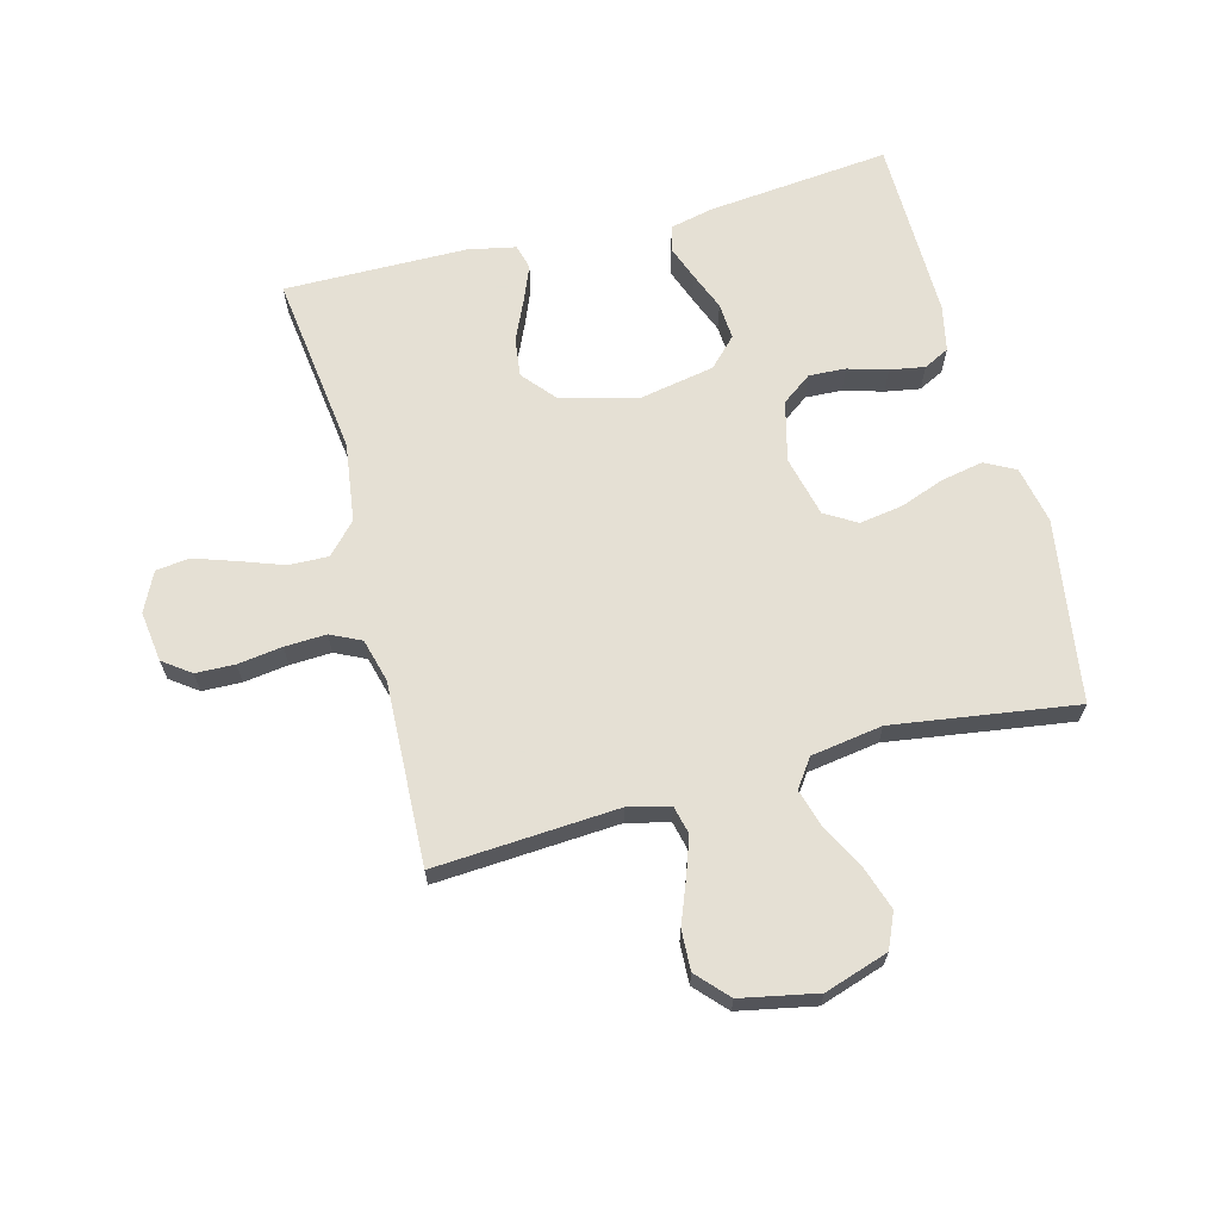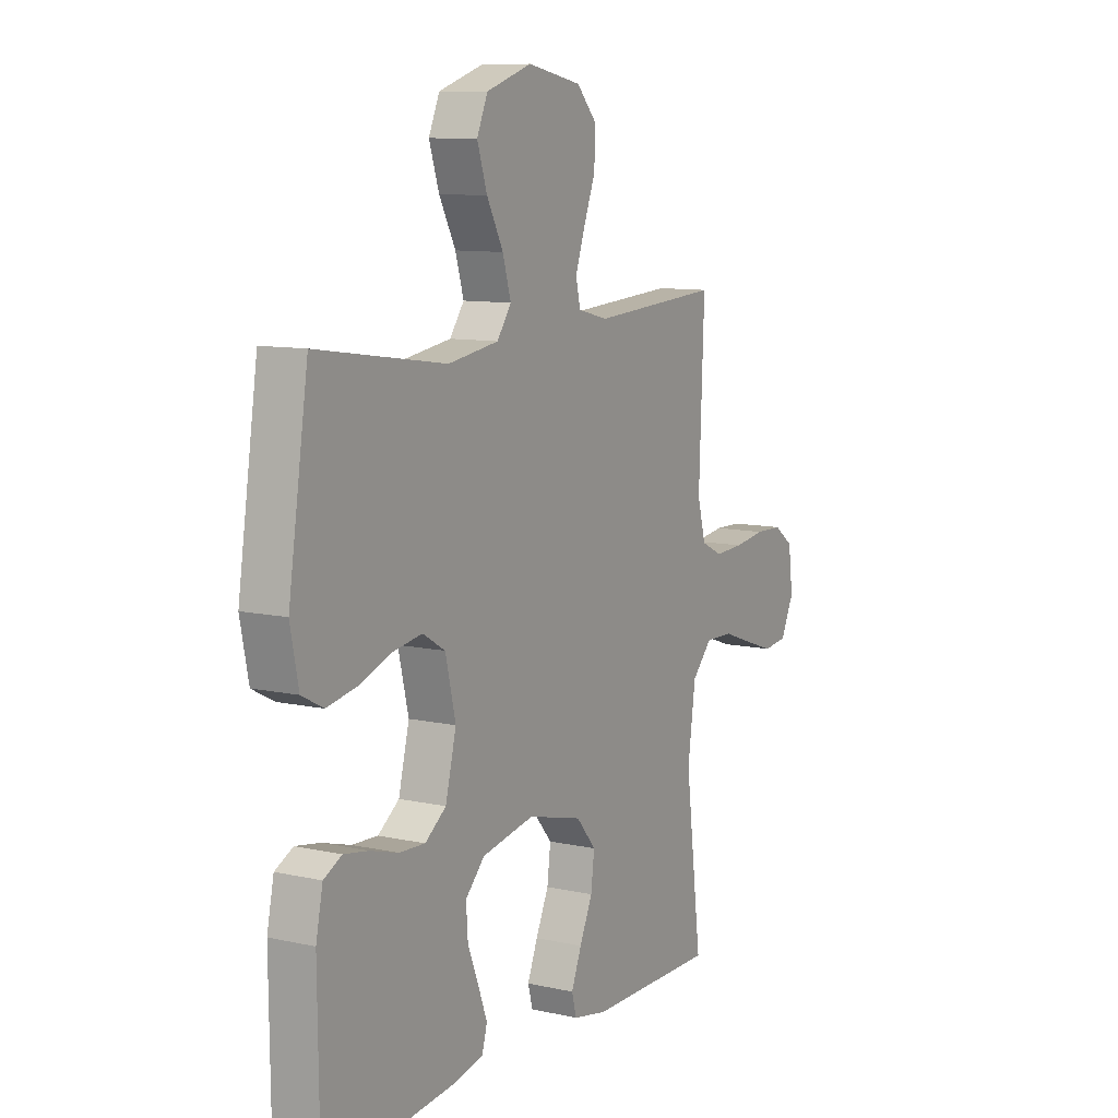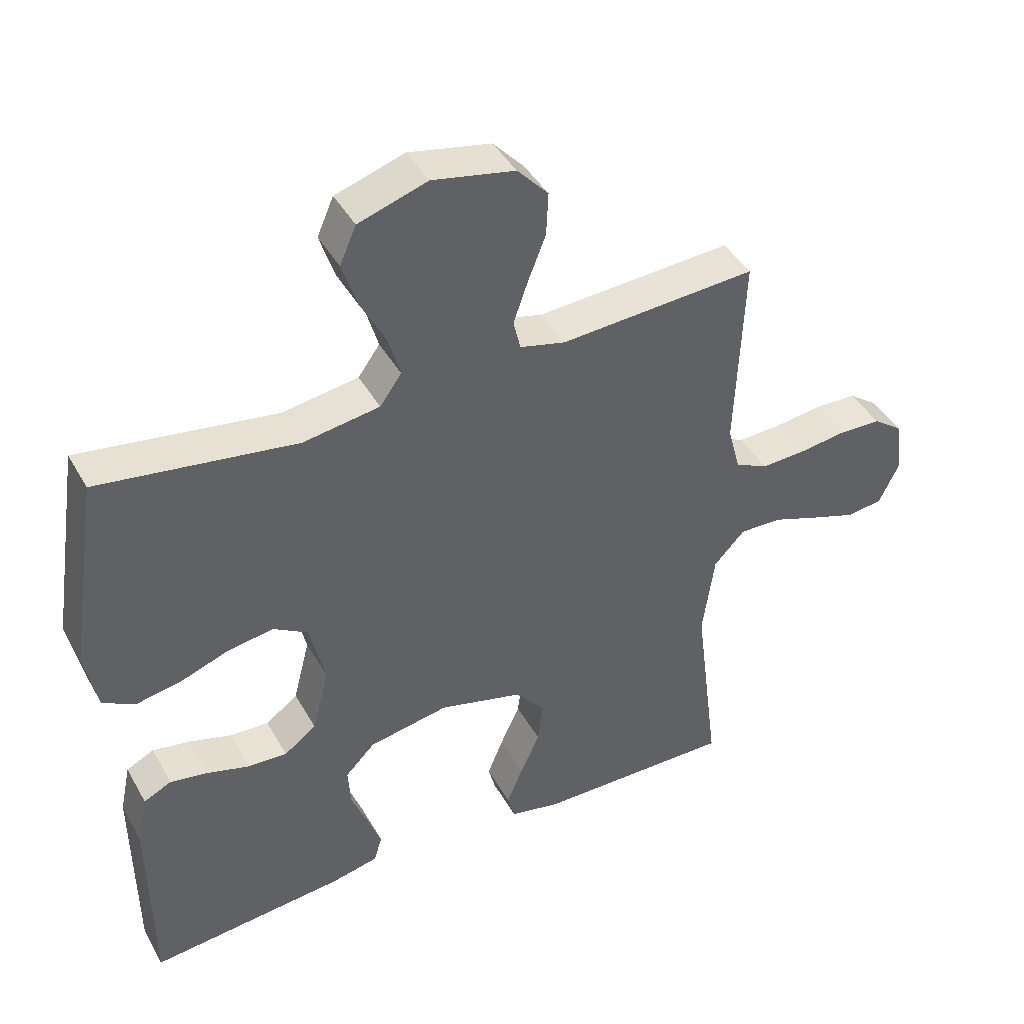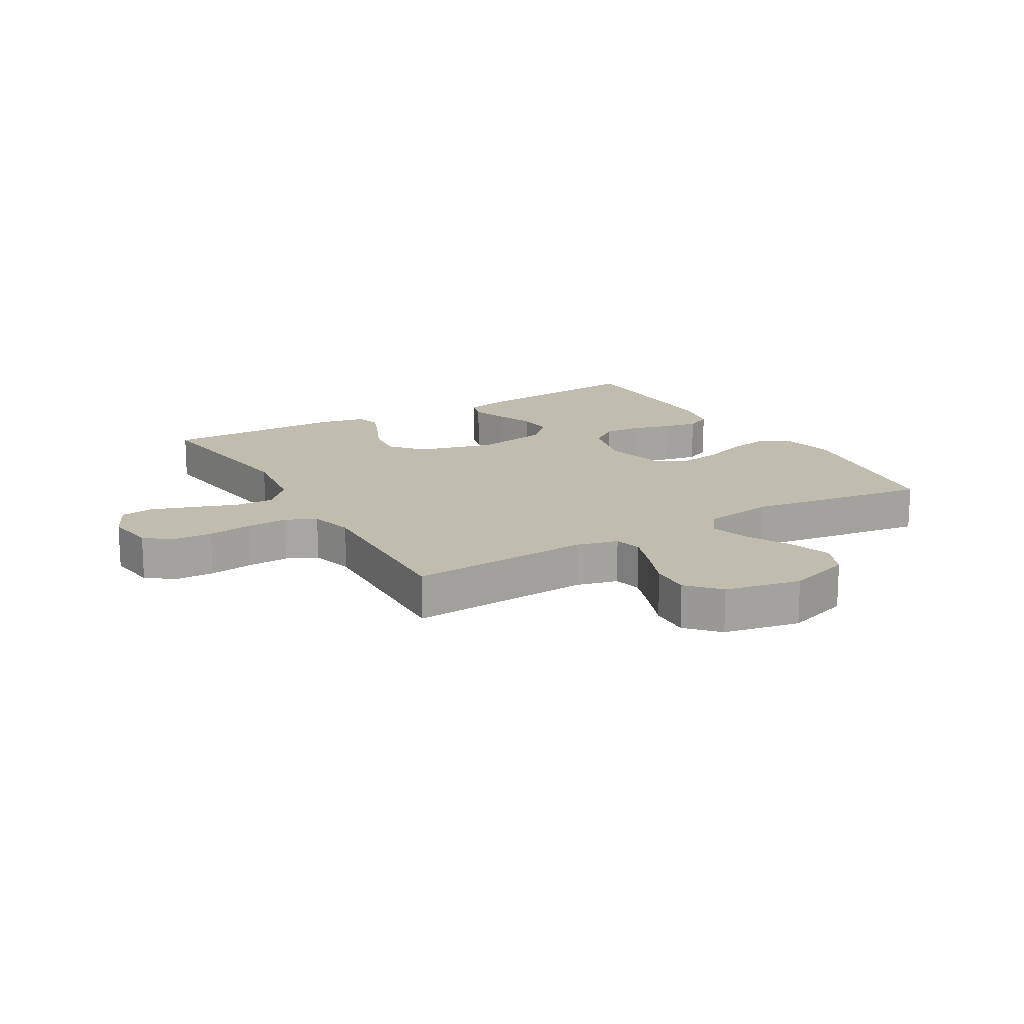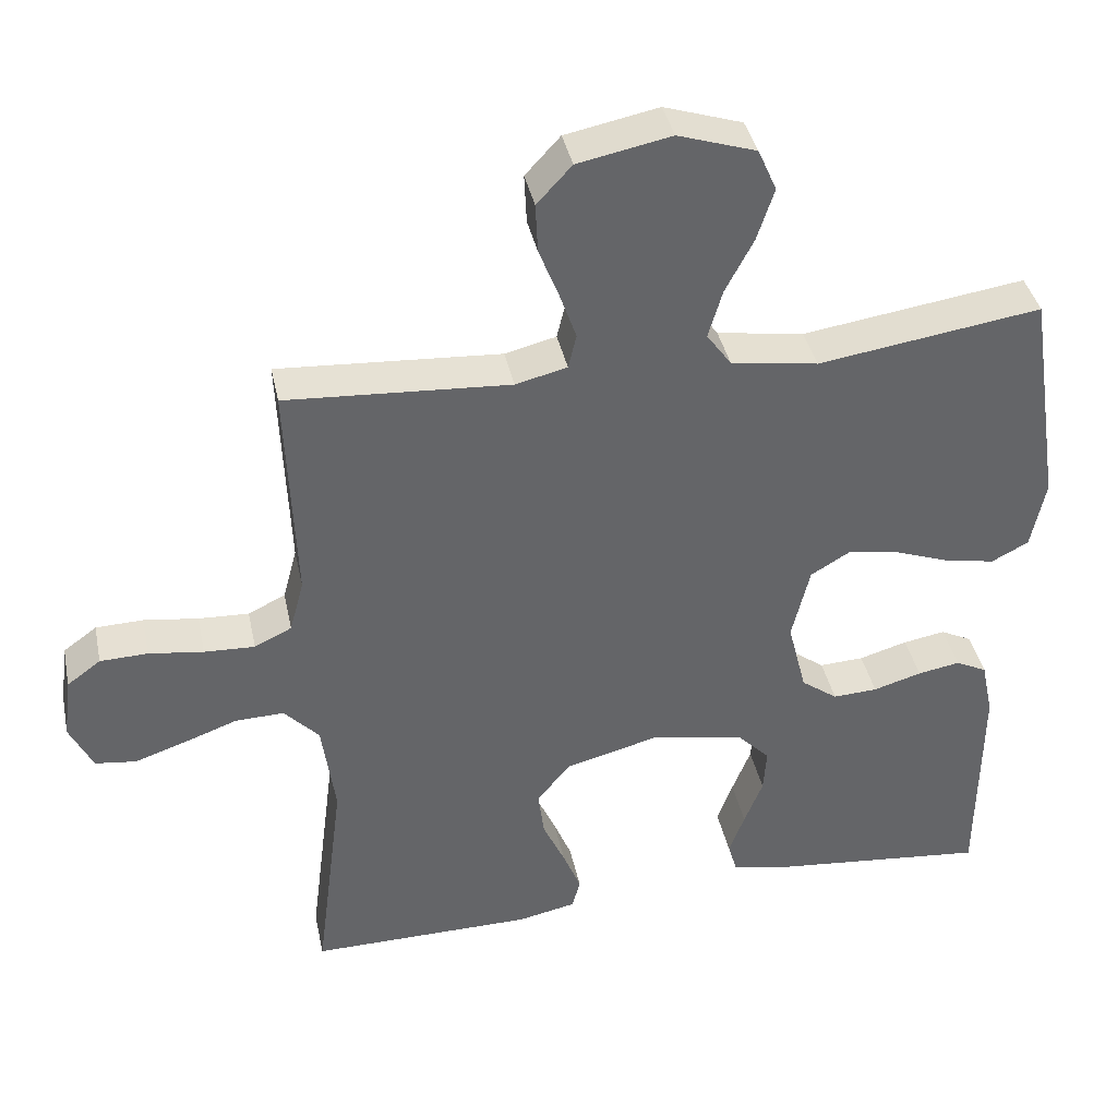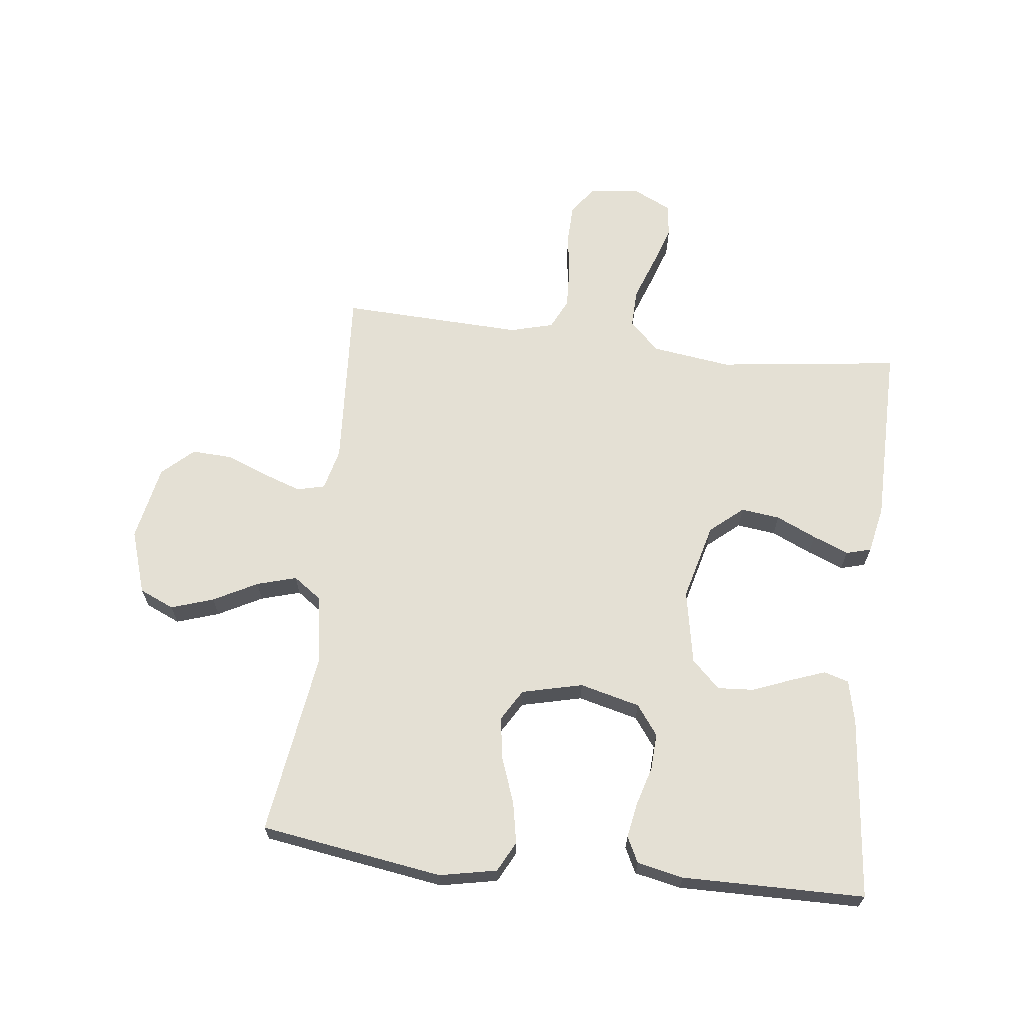
<metadata>
{"format":"obj","ext":"obj","renderer":"f3d","projection":"perspective","resolution":1024,"background":"white","views":[{"elev":65.9,"azim":-14.8,"up":"+Y"},{"elev":10.0,"azim":119.5,"up":"+Z"},{"elev":42.6,"azim":152.6,"up":"+Z"},{"elev":16.4,"azim":-30.3,"up":"+Y"},{"elev":39.0,"azim":-11.8,"up":"+Z"},{"elev":66.0,"azim":96.7,"up":"+Y"}]}
</metadata>
<code>
v -0.5 0.07 -0.5
v -0.462 0.07 -0.2
v -0.48 0.07 -0.07
v -0.527 0.07 -0.02
v -0.592 0.07 -0.022
v -0.664 0.07 -0.048
v -0.732 0.07 -0.071
v -0.787 0.07 -0.064
v -0.818 0.07 0
v -0.807 0.07 0.083
v -0.762 0.07 0.116
v -0.698 0.07 0.118
v -0.625 0.07 0.108
v -0.557 0.07 0.105
v -0.507 0.07 0.129
v -0.488 0.07 0.2
v -0.5 0.07 0.5
v -0.2 0.07 0.481
v -0.131 0.07 0.498
v -0.12 0.07 0.544
v -0.142 0.07 0.607
v -0.169 0.07 0.676
v -0.172 0.07 0.742
v -0.125 0.07 0.793
v 0 0.07 0.818
v 0.105 0.07 0.784
v 0.13 0.07 0.727
v 0.107 0.07 0.657
v 0.069 0.07 0.585
v 0.05 0.07 0.52
v 0.083 0.07 0.474
v 0.2 0.07 0.456
v 0.5 0.07 0.5
v 0.546 0.07 0.2
v 0.527 0.07 0.106
v 0.477 0.07 0.08
v 0.409 0.07 0.093
v 0.335 0.07 0.12
v 0.265 0.07 0.131
v 0.213 0.07 0.1
v 0.189 0.07 0
v 0.214 0.07 -0.099
v 0.263 0.07 -0.135
v 0.323 0.07 -0.132
v 0.388 0.07 -0.113
v 0.445 0.07 -0.103
v 0.487 0.07 -0.124
v 0.503 0.07 -0.2
v 0.5 0.07 -0.5
v 0.2 0.07 -0.47
v 0.129 0.07 -0.454
v 0.117 0.07 -0.413
v 0.138 0.07 -0.356
v 0.163 0.07 -0.293
v 0.167 0.07 -0.233
v 0.122 0.07 -0.187
v 0 0.07 -0.164
v -0.127 0.07 -0.197
v -0.173 0.07 -0.251
v -0.165 0.07 -0.315
v -0.135 0.07 -0.381
v -0.111 0.07 -0.44
v -0.122 0.07 -0.481
v -0.2 0.07 -0.497
v -0.5 0 -0.5
v -0.462 0 -0.2
v -0.48 0 -0.07
v -0.527 0 -0.02
v -0.592 0 -0.022
v -0.664 0 -0.048
v -0.732 0 -0.071
v -0.787 0 -0.064
v -0.818 0 0
v -0.807 0 0.083
v -0.762 0 0.116
v -0.698 0 0.118
v -0.625 0 0.108
v -0.557 0 0.105
v -0.507 0 0.129
v -0.488 0 0.2
v -0.5 0 0.5
v -0.2 0 0.481
v -0.131 0 0.498
v -0.12 0 0.544
v -0.142 0 0.607
v -0.169 0 0.676
v -0.172 0 0.742
v -0.125 0 0.793
v 0 0 0.818
v 0.105 0 0.784
v 0.13 0 0.727
v 0.107 0 0.657
v 0.069 0 0.585
v 0.05 0 0.52
v 0.083 0 0.474
v 0.2 0 0.456
v 0.5 0 0.5
v 0.546 0 0.2
v 0.527 0 0.106
v 0.477 0 0.08
v 0.409 0 0.093
v 0.335 0 0.12
v 0.265 0 0.131
v 0.213 0 0.1
v 0.189 0 0
v 0.214 0 -0.099
v 0.263 0 -0.135
v 0.323 0 -0.132
v 0.388 0 -0.113
v 0.445 0 -0.103
v 0.487 0 -0.124
v 0.503 0 -0.2
v 0.5 0 -0.5
v 0.2 0 -0.47
v 0.129 0 -0.454
v 0.117 0 -0.413
v 0.138 0 -0.356
v 0.163 0 -0.293
v 0.167 0 -0.233
v 0.122 0 -0.187
v 0 0 -0.164
v -0.127 0 -0.197
v -0.173 0 -0.251
v -0.165 0 -0.315
v -0.135 0 -0.381
v -0.111 0 -0.44
v -0.122 0 -0.481
v -0.2 0 -0.497
f 64 1 2
f 63 64 2
f 62 63 2
f 61 62 2
f 60 61 2
f 59 60 2 3
f 58 59 3 4
f 57 58 4
f 56 57 4
f 52 53 54
f 51 52 54
f 50 51 54
f 49 50 54
f 48 49 54
f 47 48 54
f 46 47 54
f 45 46 54
f 44 45 54
f 43 44 54 55
f 42 43 55 56
f 36 37 38
f 35 36 38
f 34 35 38
f 33 34 38
f 32 33 38
f 31 32 38 39
f 30 31 39 40
f 27 28 29
f 26 27 29
f 25 26 29
f 24 25 29
f 23 24 29
f 22 23 29
f 21 22 29
f 20 21 29 30
f 30 40 41
f 20 30 41
f 19 20 41
f 16 17 18
f 42 56 4
f 41 42 4
f 19 41 4
f 18 19 4
f 16 18 4
f 15 16 4
f 11 12 13
f 10 11 13
f 9 10 13
f 8 9 13
f 7 8 13
f 6 7 13
f 5 6 13
f 14 15 4 5
f 5 13 14
f 66 65 128
f 66 128 127
f 66 127 126
f 66 126 125
f 66 125 124
f 67 66 124 123
f 68 67 123 122
f 68 122 121
f 68 121 120
f 118 117 116
f 118 116 115
f 118 115 114
f 118 114 113
f 118 113 112
f 118 112 111
f 118 111 110
f 118 110 109
f 118 109 108
f 119 118 108 107
f 120 119 107 106
f 102 101 100
f 102 100 99
f 102 99 98
f 102 98 97
f 102 97 96
f 103 102 96 95
f 104 103 95 94
f 93 92 91
f 93 91 90
f 93 90 89
f 93 89 88
f 93 88 87
f 93 87 86
f 93 86 85
f 94 93 85 84
f 105 104 94
f 105 94 84
f 105 84 83
f 82 81 80
f 68 120 106
f 68 106 105
f 68 105 83
f 68 83 82
f 68 82 80
f 68 80 79
f 77 76 75
f 77 75 74
f 77 74 73
f 77 73 72
f 77 72 71
f 77 71 70
f 77 70 69
f 69 68 79 78
f 78 77 69
f 1 65 66 2
f 2 66 67 3
f 3 67 68 4
f 4 68 69 5
f 5 69 70 6
f 6 70 71 7
f 7 71 72 8
f 8 72 73 9
f 9 73 74 10
f 10 74 75 11
f 11 75 76 12
f 12 76 77 13
f 13 77 78 14
f 14 78 79 15
f 15 79 80 16
f 16 80 81 17
f 17 81 82 18
f 18 82 83 19
f 19 83 84 20
f 20 84 85 21
f 21 85 86 22
f 22 86 87 23
f 23 87 88 24
f 24 88 89 25
f 25 89 90 26
f 26 90 91 27
f 27 91 92 28
f 28 92 93 29
f 29 93 94 30
f 30 94 95 31
f 31 95 96 32
f 32 96 97 33
f 33 97 98 34
f 34 98 99 35
f 35 99 100 36
f 36 100 101 37
f 37 101 102 38
f 38 102 103 39
f 39 103 104 40
f 40 104 105 41
f 41 105 106 42
f 42 106 107 43
f 43 107 108 44
f 44 108 109 45
f 45 109 110 46
f 46 110 111 47
f 47 111 112 48
f 48 112 113 49
f 49 113 114 50
f 50 114 115 51
f 51 115 116 52
f 52 116 117 53
f 53 117 118 54
f 54 118 119 55
f 55 119 120 56
f 56 120 121 57
f 57 121 122 58
f 58 122 123 59
f 59 123 124 60
f 60 124 125 61
f 61 125 126 62
f 62 126 127 63
f 63 127 128 64
f 64 128 65 1

</code>
